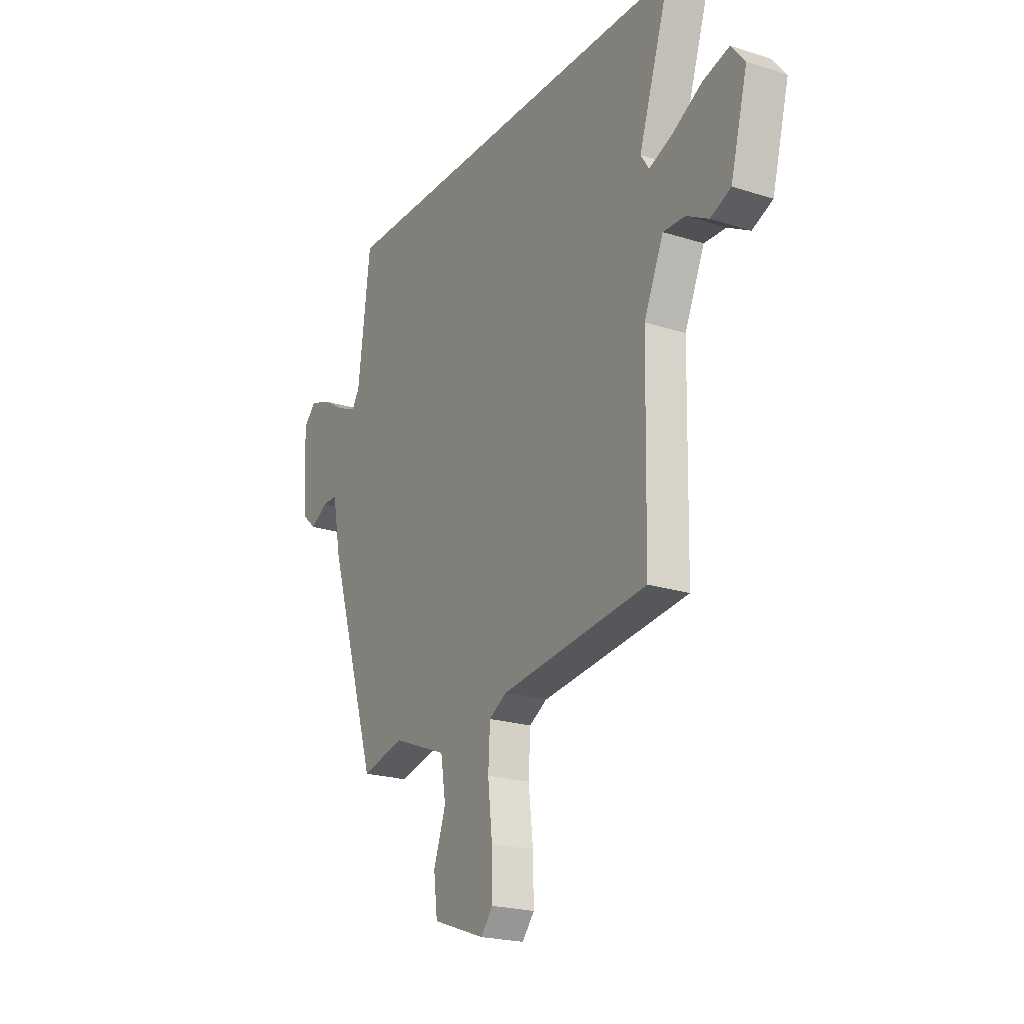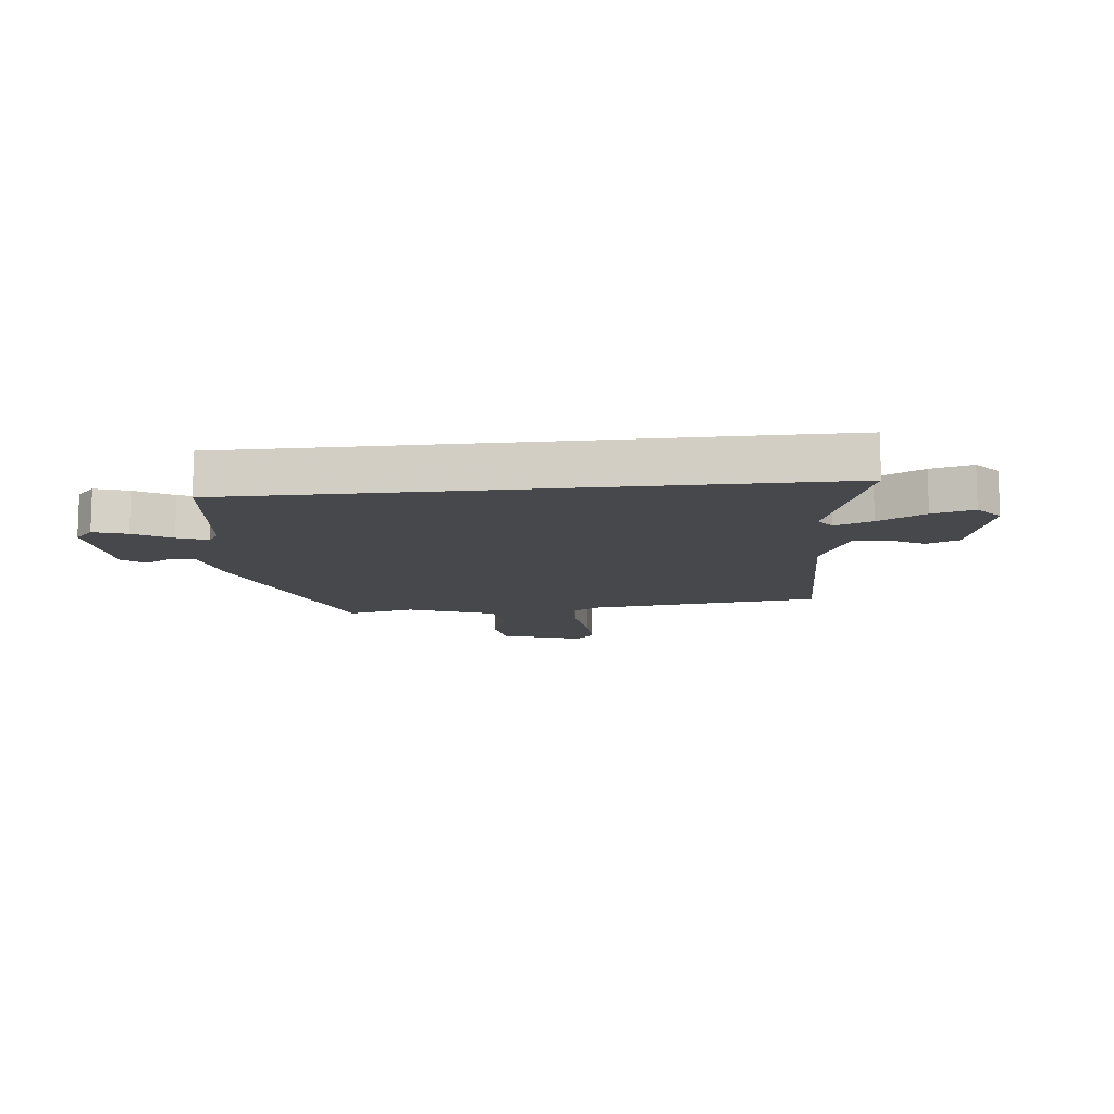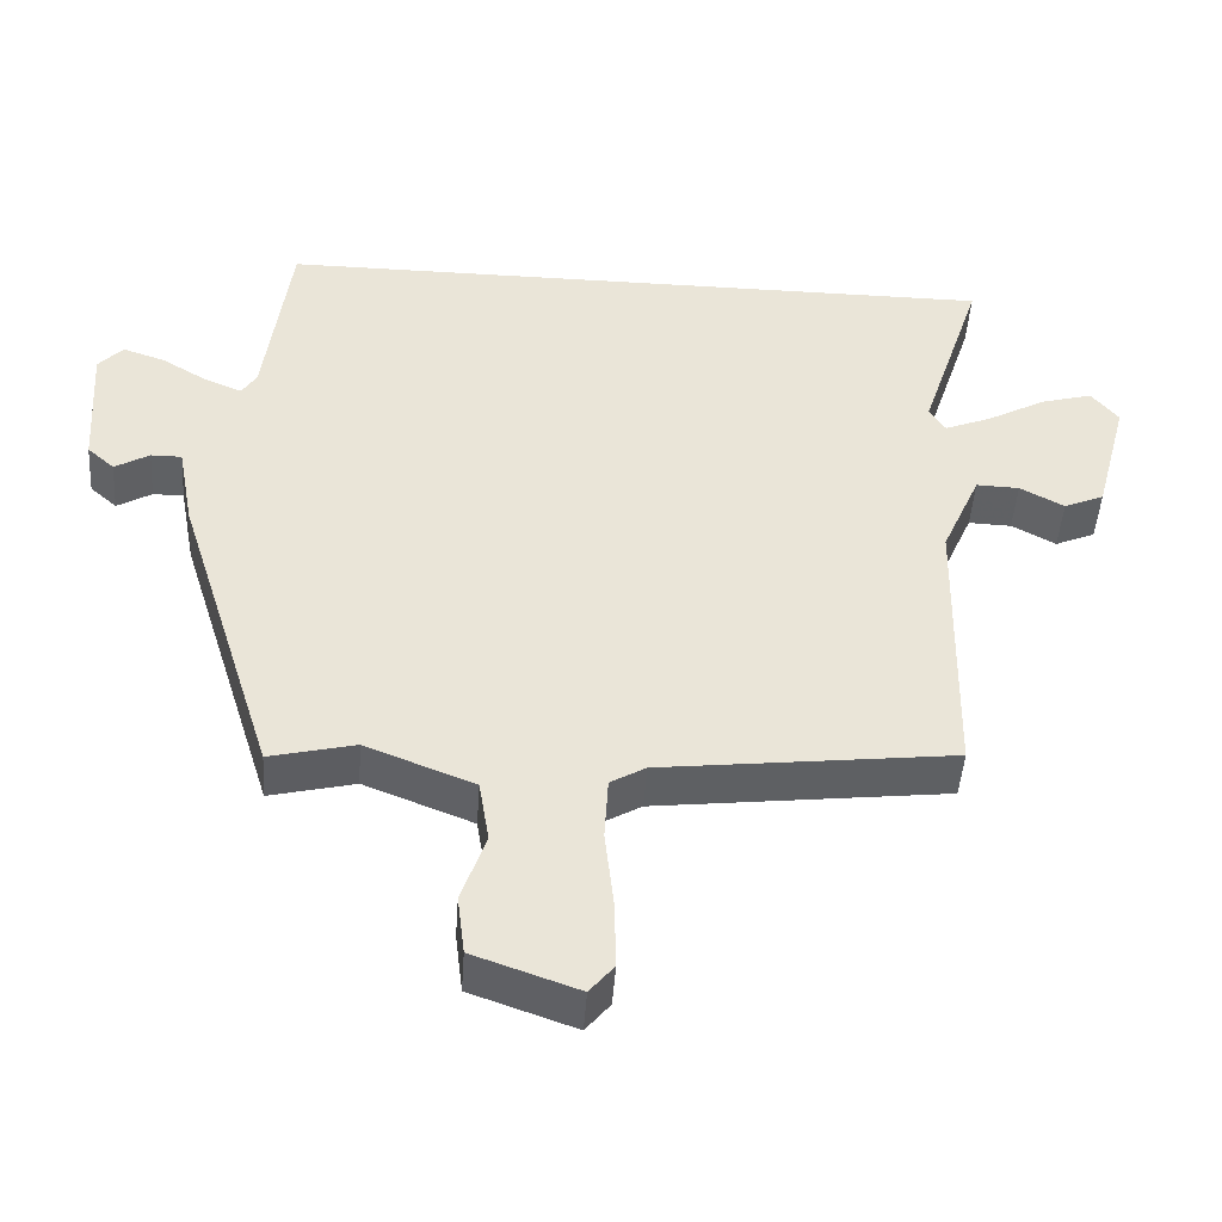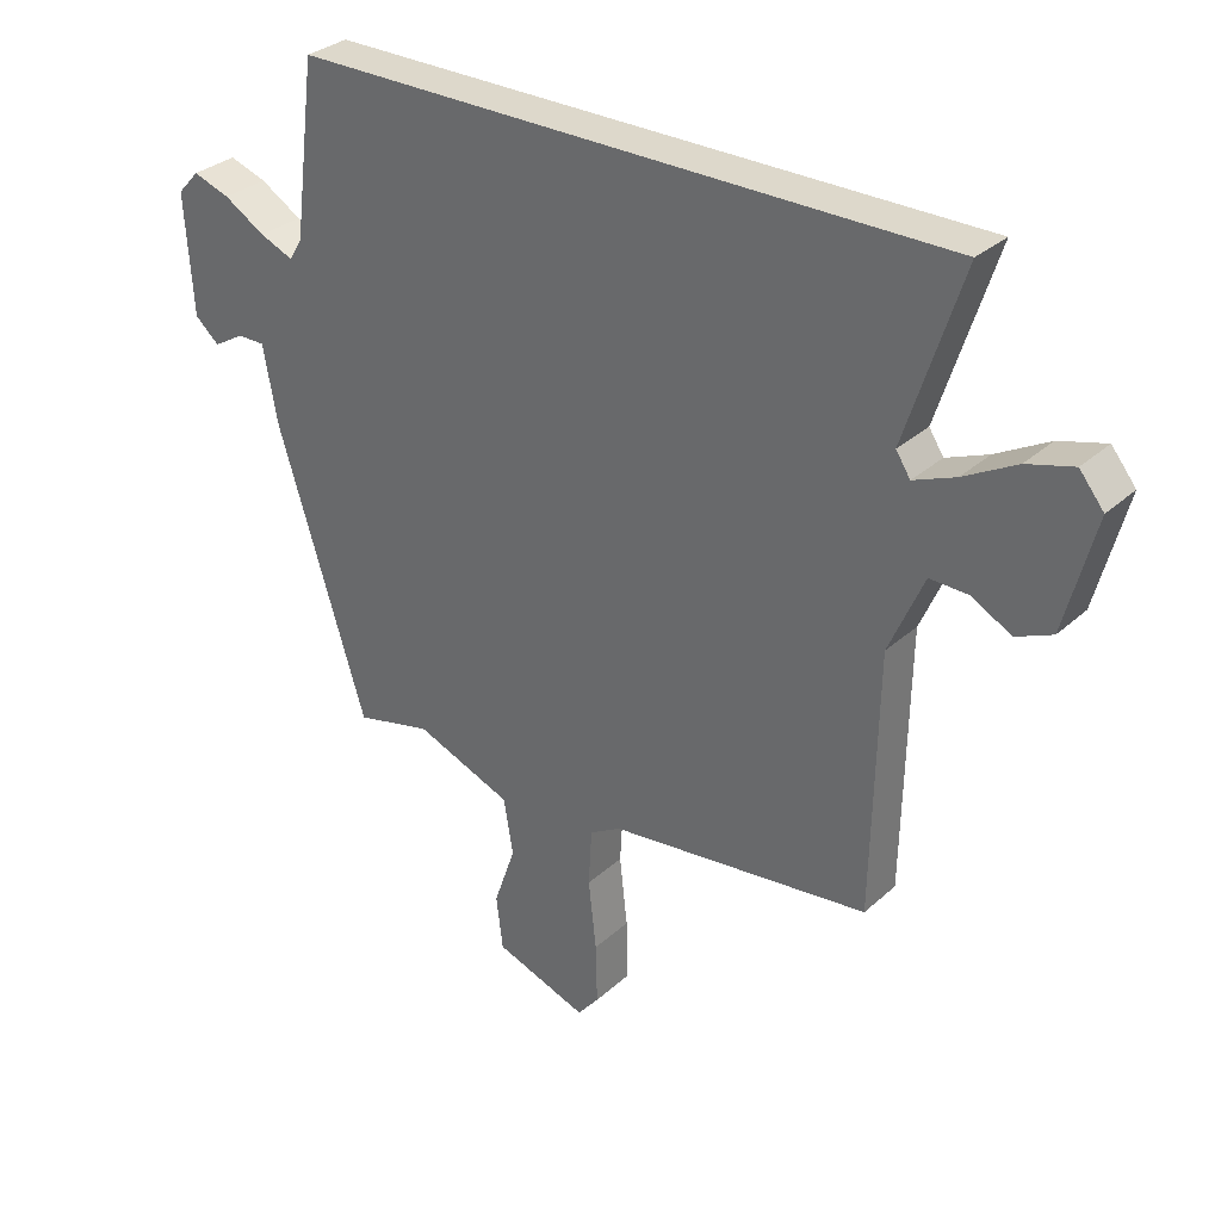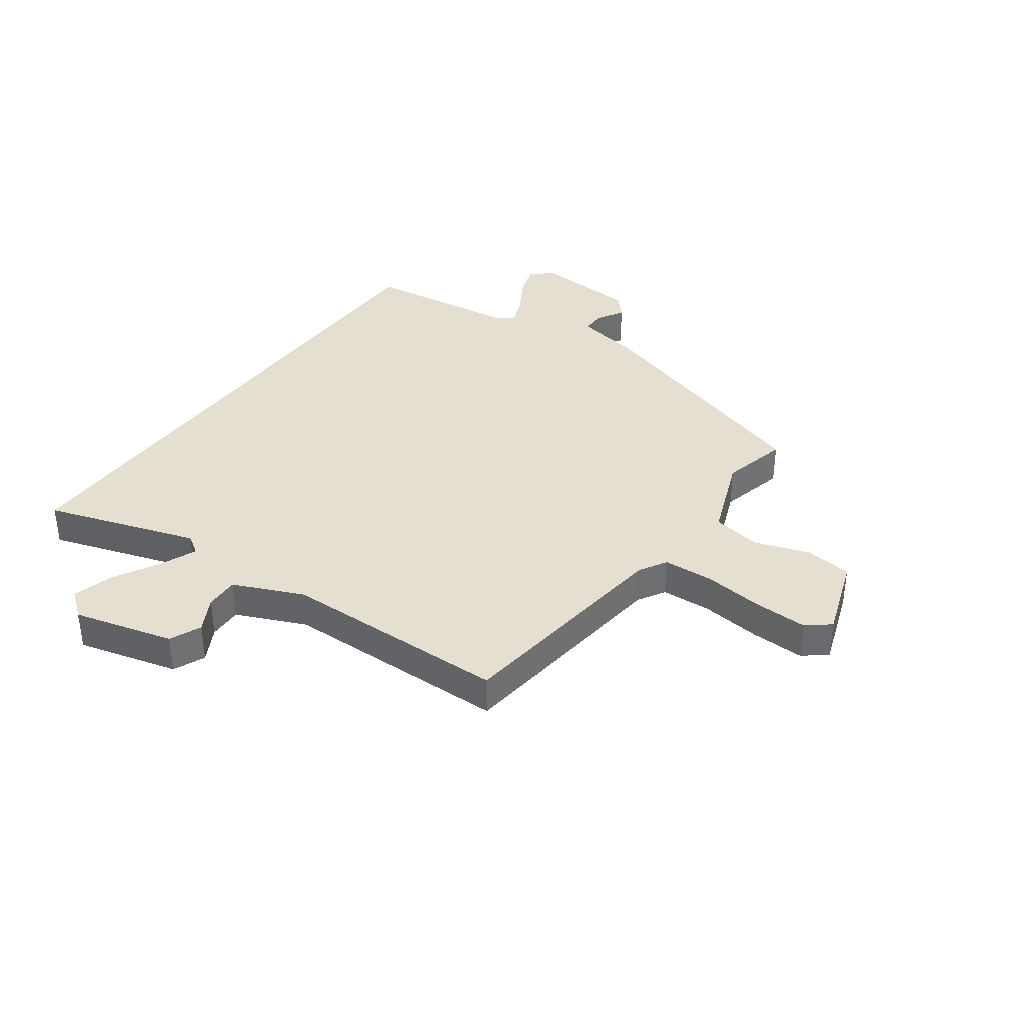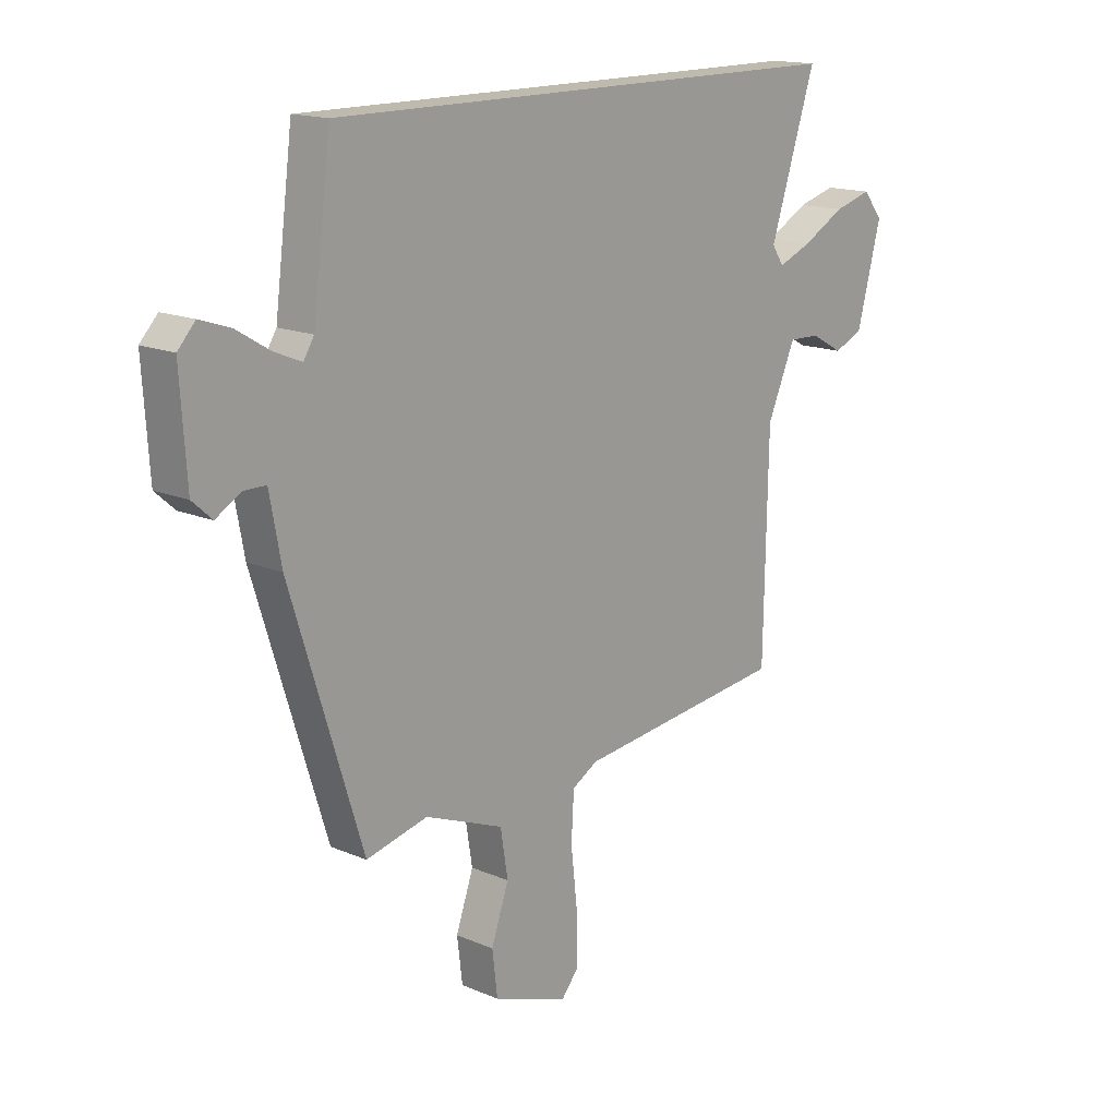
<metadata>
{"format":"obj","ext":"obj","renderer":"f3d","projection":"perspective","resolution":1024,"background":"white","views":[{"elev":-21.6,"azim":60.6,"up":"+Z"},{"elev":-11.4,"azim":6.2,"up":"+Y"},{"elev":-46.5,"azim":-3.9,"up":"+Z"},{"elev":31.3,"azim":38.5,"up":"+Z"},{"elev":37.3,"azim":125.9,"up":"+Y"},{"elev":15.7,"azim":-48.2,"up":"+Z"}]}
</metadata>
<code>
v -0.391 0.07 -0.493
v -0.526 0.07 -0.062
v -0.548 0.07 0.056
v -0.59 0.07 0.056
v -0.637 0.07 0.028
v -0.674 0.07 0.061
v -0.686 0.07 0.244
v -0.653 0.07 0.28
v -0.596 0.07 0.261
v -0.533 0.07 0.223
v -0.482 0.07 0.202
v -0.462 0.07 0.234
v -0.428 0.07 0.5
v 0.569 0.07 0.5
v 0.483 0.07 0.236
v 0.505 0.07 0.202
v 0.569 0.07 0.228
v 0.649 0.07 0.272
v 0.72 0.07 0.292
v 0.757 0.07 0.246
v 0.711 0.07 0.072
v 0.656 0.07 0.048
v 0.596 0.07 0.081
v 0.537 0.07 0.083
v 0.484 0.07 -0.038
v 0.476 0.07 -0.434
v 0.078 0.07 -0.481
v 0.03 0.07 -0.509
v 0.025 0.07 -0.596
v 0.037 0.07 -0.703
v 0.039 0.07 -0.796
v 0.006 0.07 -0.836
v -0.136 0.07 -0.786
v -0.146 0.07 -0.704
v -0.113 0.07 -0.609
v -0.127 0.07 -0.523
v -0.275 0.07 -0.465
v -0.391 0 -0.493
v -0.526 0 -0.062
v -0.548 0 0.056
v -0.59 0 0.056
v -0.637 0 0.028
v -0.674 0 0.061
v -0.686 0 0.244
v -0.653 0 0.28
v -0.596 0 0.261
v -0.533 0 0.223
v -0.482 0 0.202
v -0.462 0 0.234
v -0.428 0 0.5
v 0.569 0 0.5
v 0.483 0 0.236
v 0.505 0 0.202
v 0.569 0 0.228
v 0.649 0 0.272
v 0.72 0 0.292
v 0.757 0 0.246
v 0.711 0 0.072
v 0.656 0 0.048
v 0.596 0 0.081
v 0.537 0 0.083
v 0.484 0 -0.038
v 0.476 0 -0.434
v 0.078 0 -0.481
v 0.03 0 -0.509
v 0.025 0 -0.596
v 0.037 0 -0.703
v 0.039 0 -0.796
v 0.006 0 -0.836
v -0.136 0 -0.786
v -0.146 0 -0.704
v -0.113 0 -0.609
v -0.127 0 -0.523
v -0.275 0 -0.465
f 33 34 35
f 32 33 35
f 31 32 35
f 30 31 35
f 29 30 35
f 28 29 35 36
f 27 28 36 37
f 25 26 27 37
f 21 22 23
f 20 21 23
f 19 20 23
f 18 19 23
f 17 18 23
f 16 17 23 24
f 1 2 3
f 37 1 3
f 25 37 3
f 24 25 3
f 16 24 3
f 15 16 3
f 8 9 10
f 7 8 10
f 6 7 10
f 5 6 10
f 4 5 10
f 4 10 11
f 3 4 11
f 15 3 11 12
f 12 13 14 15
f 72 71 70
f 72 70 69
f 72 69 68
f 72 68 67
f 72 67 66
f 73 72 66 65
f 74 73 65 64
f 74 64 63 62
f 60 59 58
f 60 58 57
f 60 57 56
f 60 56 55
f 60 55 54
f 61 60 54 53
f 40 39 38
f 40 38 74
f 40 74 62
f 40 62 61
f 40 61 53
f 40 53 52
f 47 46 45
f 47 45 44
f 47 44 43
f 47 43 42
f 47 42 41
f 48 47 41
f 48 41 40
f 49 48 40 52
f 52 51 50 49
f 1 38 39 2
f 2 39 40 3
f 3 40 41 4
f 4 41 42 5
f 5 42 43 6
f 6 43 44 7
f 7 44 45 8
f 8 45 46 9
f 9 46 47 10
f 10 47 48 11
f 11 48 49 12
f 12 49 50 13
f 13 50 51 14
f 14 51 52 15
f 15 52 53 16
f 16 53 54 17
f 17 54 55 18
f 18 55 56 19
f 19 56 57 20
f 20 57 58 21
f 21 58 59 22
f 22 59 60 23
f 23 60 61 24
f 24 61 62 25
f 25 62 63 26
f 26 63 64 27
f 27 64 65 28
f 28 65 66 29
f 29 66 67 30
f 30 67 68 31
f 31 68 69 32
f 32 69 70 33
f 33 70 71 34
f 34 71 72 35
f 35 72 73 36
f 36 73 74 37
f 37 74 38 1

</code>
